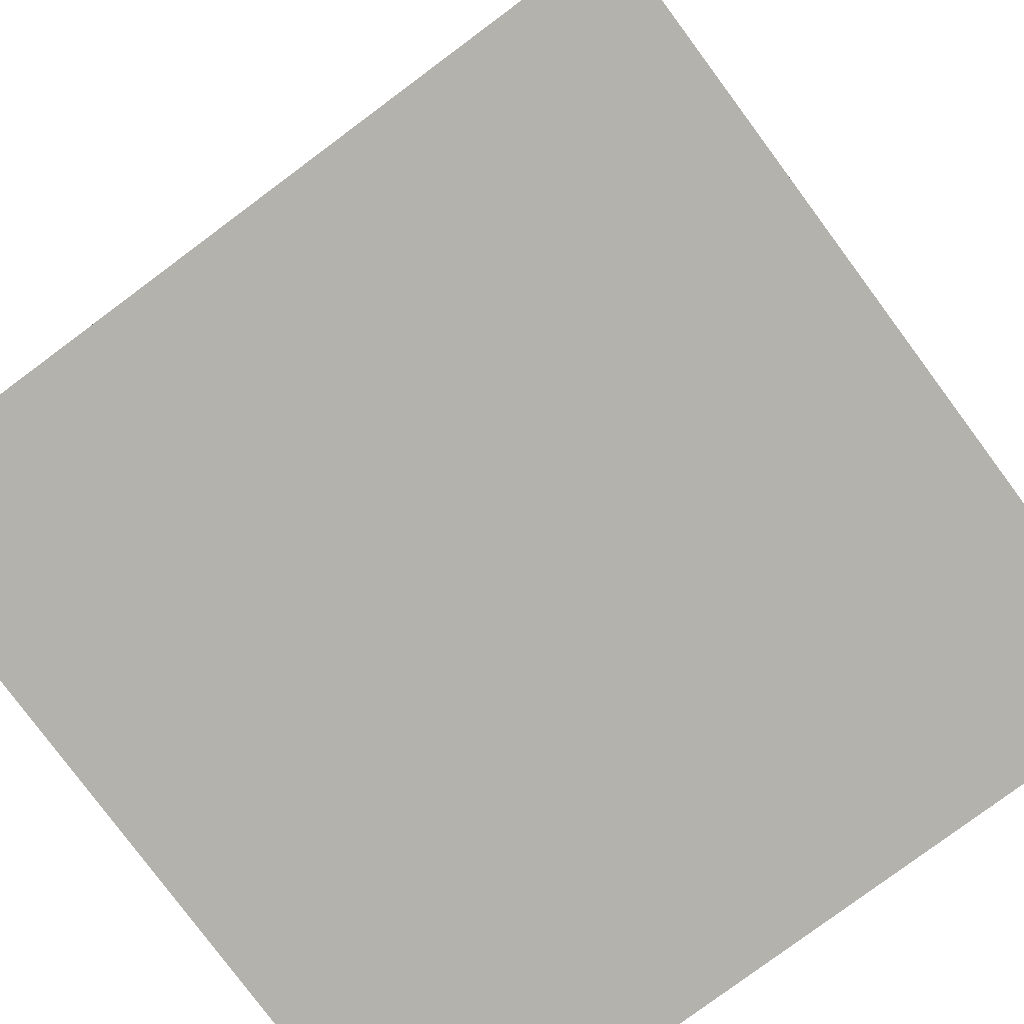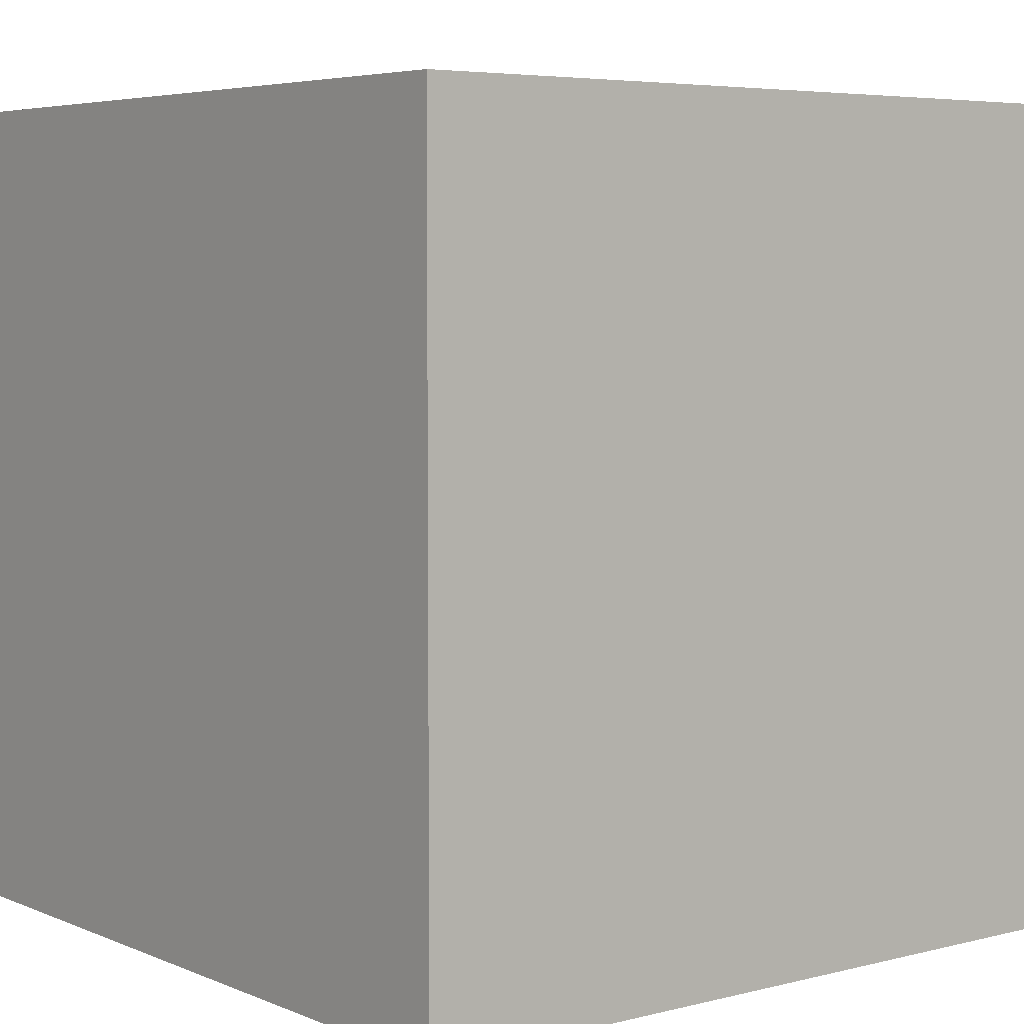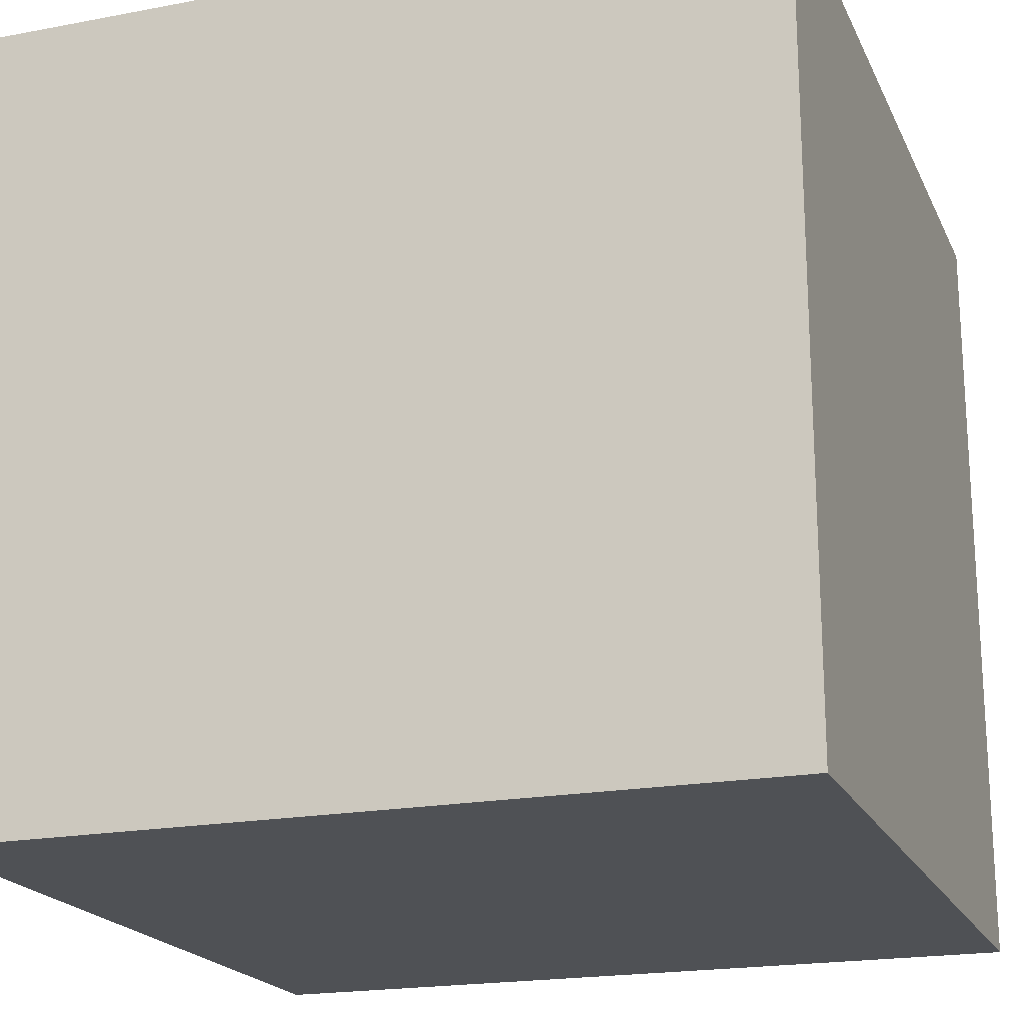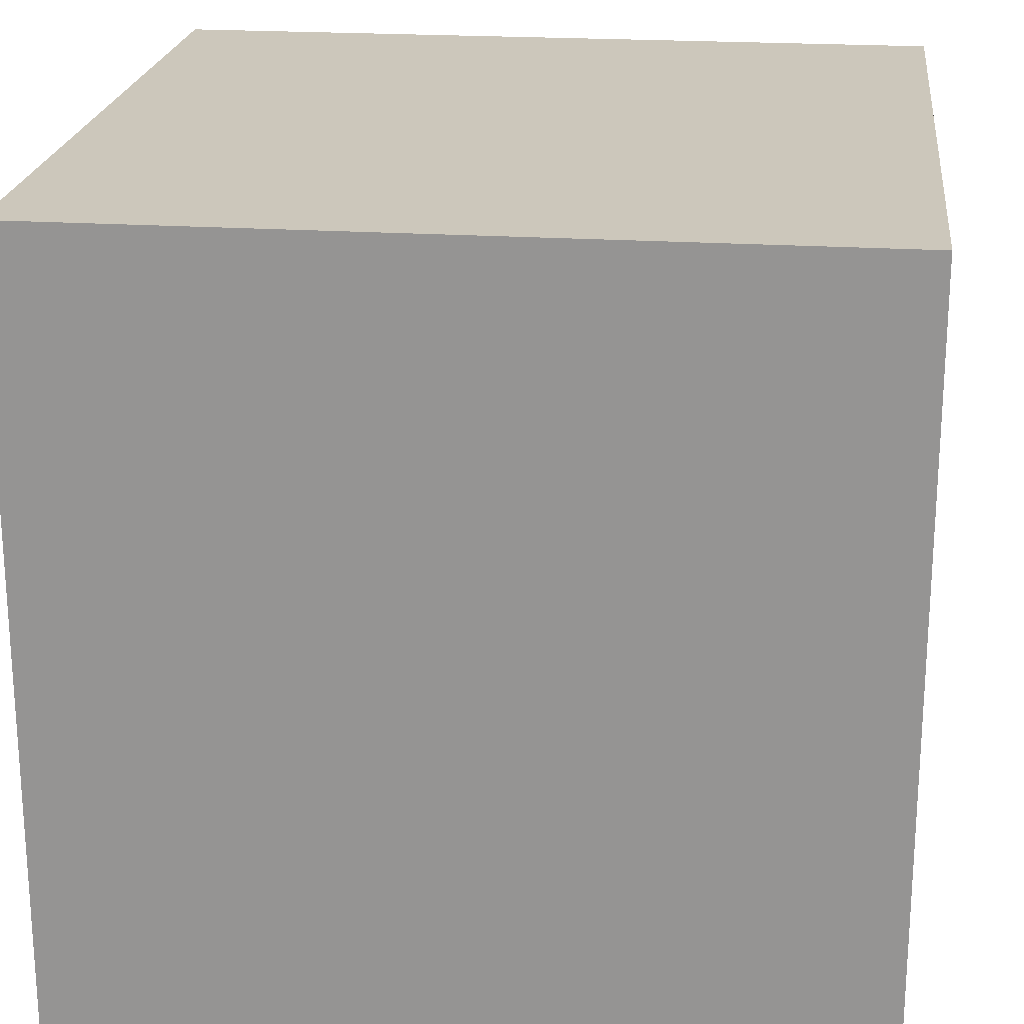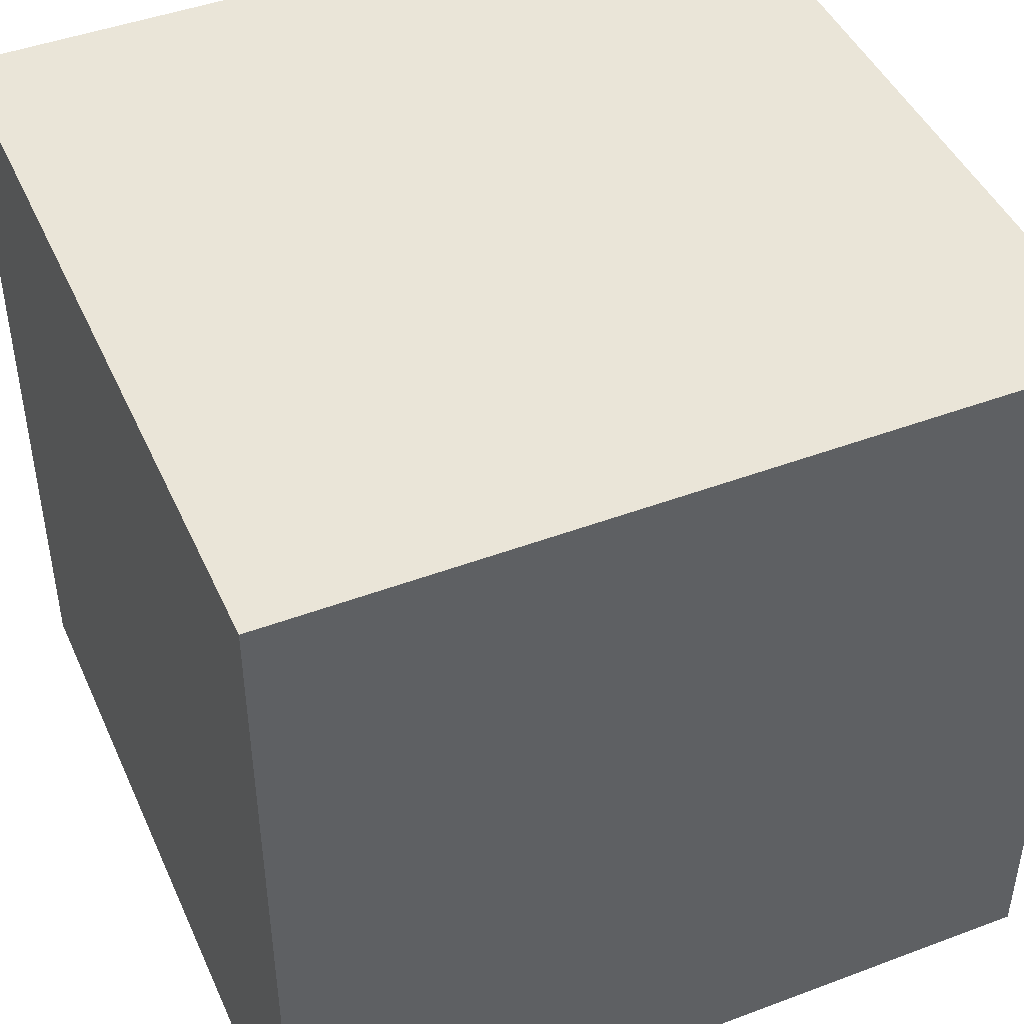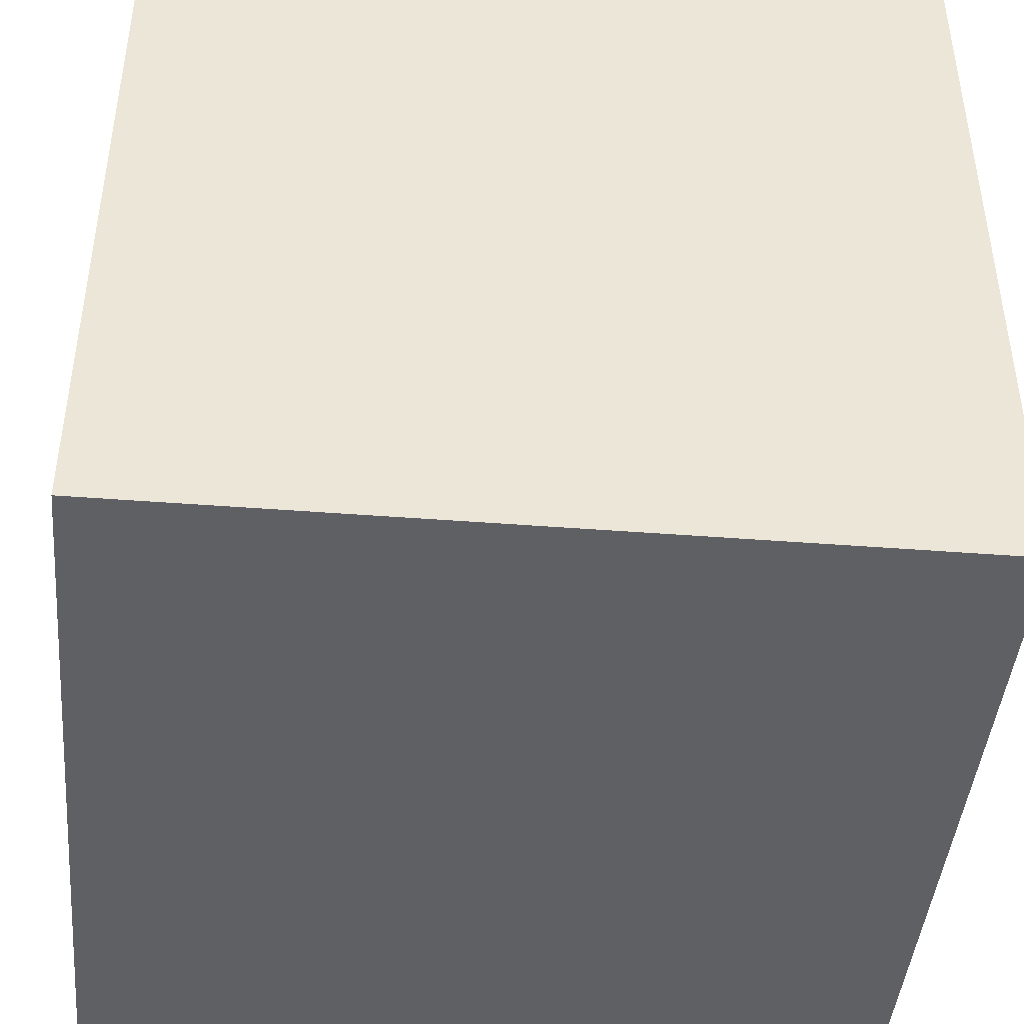
<metadata>
{"format":"obj","ext":"obj","renderer":"f3d","projection":"perspective","resolution":1024,"background":"white","views":[{"elev":-79.5,"azim":-143.4,"up":"+Y"},{"elev":5.2,"azim":141.8,"up":"+Z"},{"elev":-19.9,"azim":-70.7,"up":"+Y"},{"elev":21.6,"azim":-83.4,"up":"+Y"},{"elev":45.4,"azim":66.6,"up":"+Y"},{"elev":-43.9,"azim":-5.2,"up":"+Z"}]}
</metadata>
<code>
o
v 0 2 0
v 0 2 -0.8
v 0 2.8 0
v 0 2.8 -0.8
v 0.8 2 0
v 0.8 2 -0.8
v 0.8 2.8 0
v 0.8 2.8 -0.8
v 0 2 0
v 0 2.8 0
v 0.2 2 0
v 0.2 2.1 0
v 0.2 2.3 0
v 0.2 2.4 0
v 0.3 2.1 0
v 0.3 2.3 0
v 0.3 2.4 0
v 0.3 2.5 0
v 0.3 2.7 0
v 0.3 2.8 0
v 0.4 2.1 0
v 0.4 2.2 0
v 0.4 2.5 0
v 0.4 2.6 0
v 0.4 2.7 0
v 0.5 2 0
v 0.5 2.1 0
v 0.5 2.2 0
v 0.5 2.3 0
v 0.5 2.5 0
v 0.5 2.6 0
v 0.5 2.7 0
v 0.5 2.8 0
v 0.6 2.3 0
v 0.6 2.5 0
v 0.8 2 0
v 0.8 2.8 0
v 0 2 -0.8
v 0 2.8 -0.8
v 0.2 2 -0.8
v 0.2 2.1 -0.8
v 0.2 2.3 -0.8
v 0.2 2.4 -0.8
v 0.3 2.1 -0.8
v 0.3 2.3 -0.8
v 0.3 2.4 -0.8
v 0.3 2.5 -0.8
v 0.3 2.7 -0.8
v 0.3 2.8 -0.8
v 0.4 2.1 -0.8
v 0.4 2.2 -0.8
v 0.4 2.5 -0.8
v 0.4 2.6 -0.8
v 0.4 2.7 -0.8
v 0.5 2 -0.8
v 0.5 2.1 -0.8
v 0.5 2.2 -0.8
v 0.5 2.3 -0.8
v 0.5 2.5 -0.8
v 0.5 2.6 -0.8
v 0.5 2.7 -0.8
v 0.5 2.8 -0.8
v 0.6 2.3 -0.8
v 0.6 2.5 -0.8
v 0.8 2 -0.8
v 0.8 2.8 -0.8
v 0 2 0
v 0.2 2 0
v 0.5 2 0
v 0.8 2 0
v 0 2 -0.8
v 0.2 2 -0.8
v 0.5 2 -0.8
v 0.8 2 -0.8
v 0 2.8 0
v 0.3 2.8 0
v 0.5 2.8 0
v 0.8 2.8 0
v 0 2.8 -0.8
v 0.3 2.8 -0.8
v 0.5 2.8 -0.8
v 0.8 2.8 -0.8
f 3 2 1
f 4 2 3
f 5 6 7
f 7 6 8
f 11 10 9
f 12 10 11
f 13 10 12
f 14 10 13
f 15 12 11
f 15 13 12
f 16 14 13
f 16 13 15
f 17 10 14
f 17 14 16
f 18 10 17
f 19 10 18
f 20 10 19
f 21 16 15
f 21 15 11
f 21 17 16
f 21 18 17
f 22 18 21
f 23 19 18
f 23 18 22
f 24 19 23
f 25 20 19
f 25 19 24
f 26 21 11
f 27 22 21
f 27 21 26
f 28 24 23
f 28 22 27
f 28 23 22
f 29 24 28
f 30 24 29
f 31 25 24
f 31 24 30
f 32 20 25
f 32 25 31
f 33 20 32
f 34 27 26
f 34 30 29
f 34 28 27
f 34 29 28
f 35 31 30
f 35 30 34
f 35 33 32
f 35 32 31
f 36 34 26
f 36 35 34
f 37 33 35
f 37 35 36
f 38 39 40
f 40 39 41
f 41 39 42
f 42 39 43
f 40 41 44
f 41 42 44
f 42 43 45
f 44 42 45
f 43 39 46
f 45 43 46
f 46 39 47
f 47 39 48
f 48 39 49
f 44 45 50
f 40 44 50
f 45 46 50
f 46 47 50
f 50 47 51
f 47 48 52
f 51 47 52
f 52 48 53
f 48 49 54
f 53 48 54
f 40 50 55
f 50 51 56
f 55 50 56
f 52 53 57
f 56 51 57
f 51 52 57
f 57 53 58
f 58 53 59
f 53 54 60
f 59 53 60
f 54 49 61
f 60 54 61
f 61 49 62
f 55 56 63
f 58 59 63
f 56 57 63
f 57 58 63
f 59 60 64
f 63 59 64
f 61 62 64
f 60 61 64
f 55 63 65
f 63 64 65
f 64 62 66
f 65 64 66
f 71 68 67
f 72 69 68
f 72 68 71
f 73 70 69
f 73 69 72
f 74 70 73
f 75 76 79
f 76 77 80
f 79 76 80
f 77 78 81
f 80 77 81
f 81 78 82

</code>
